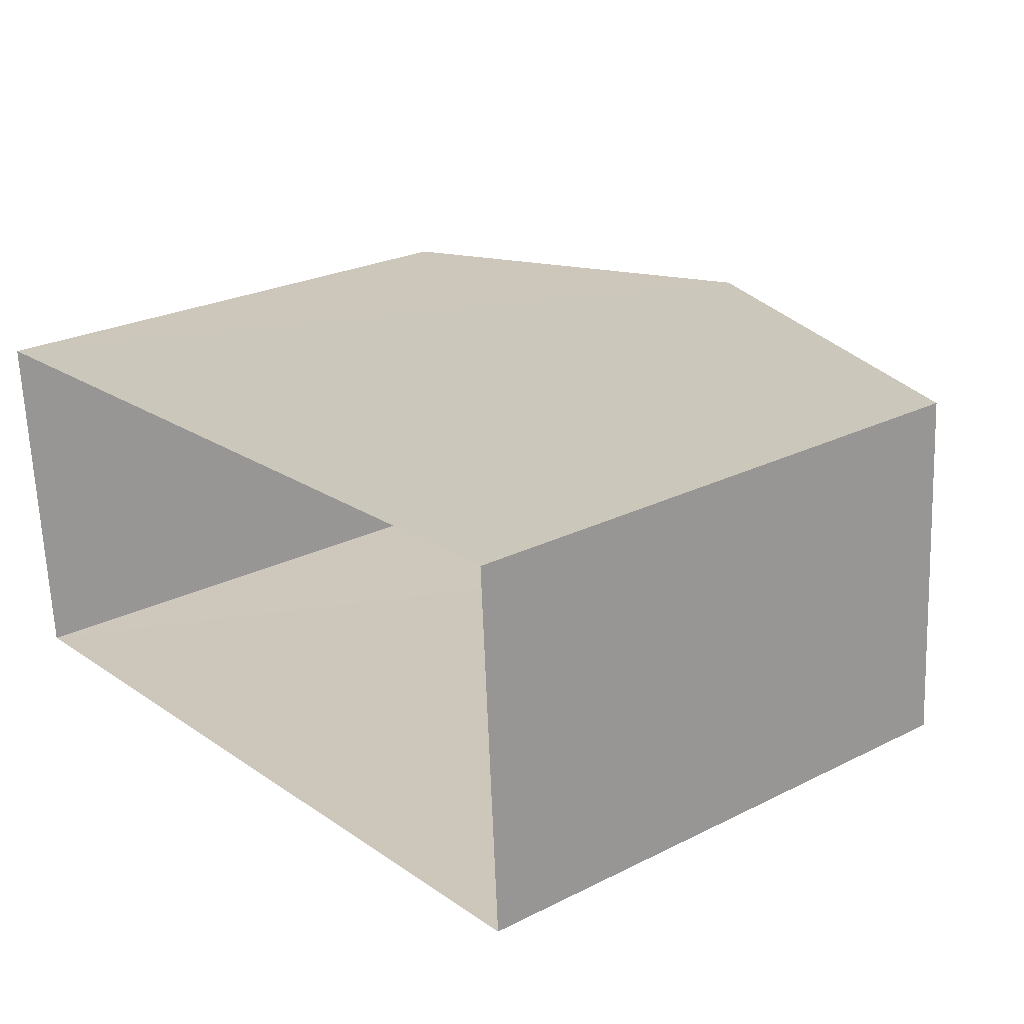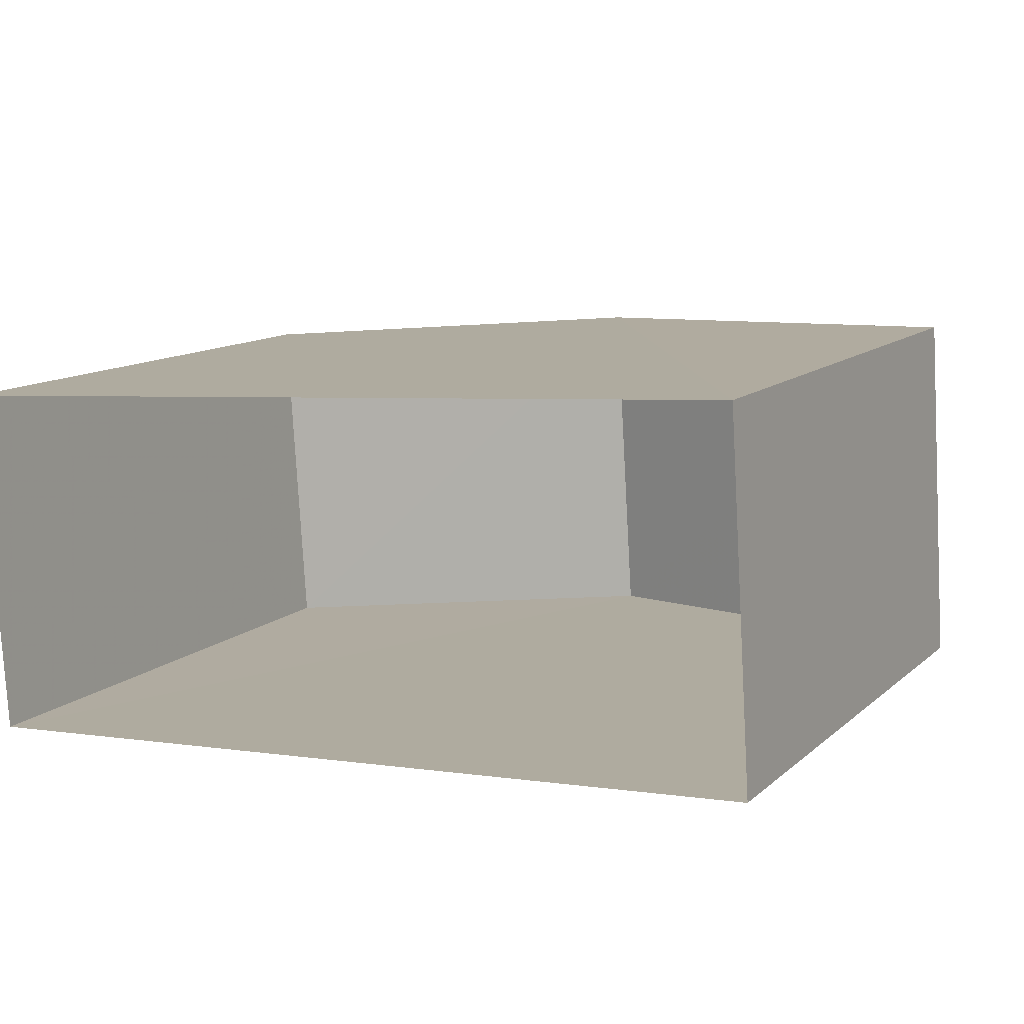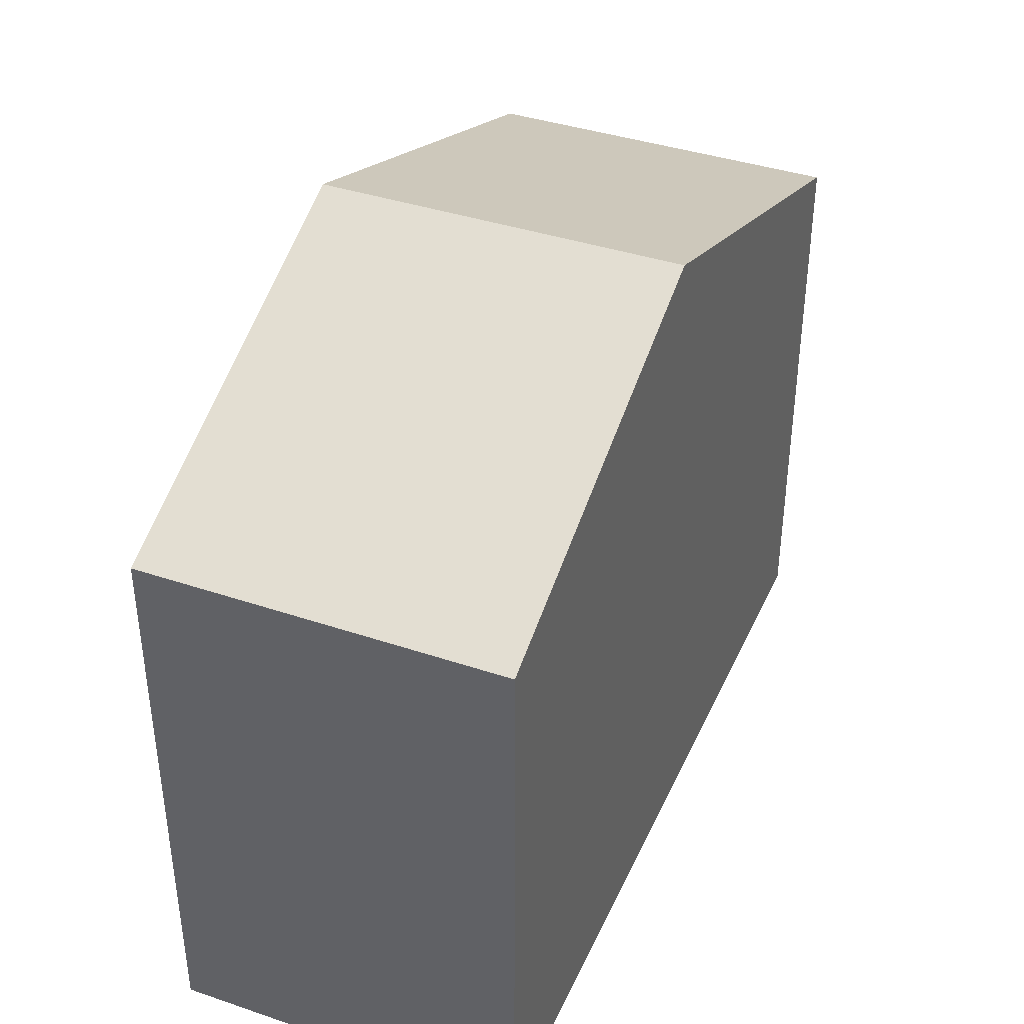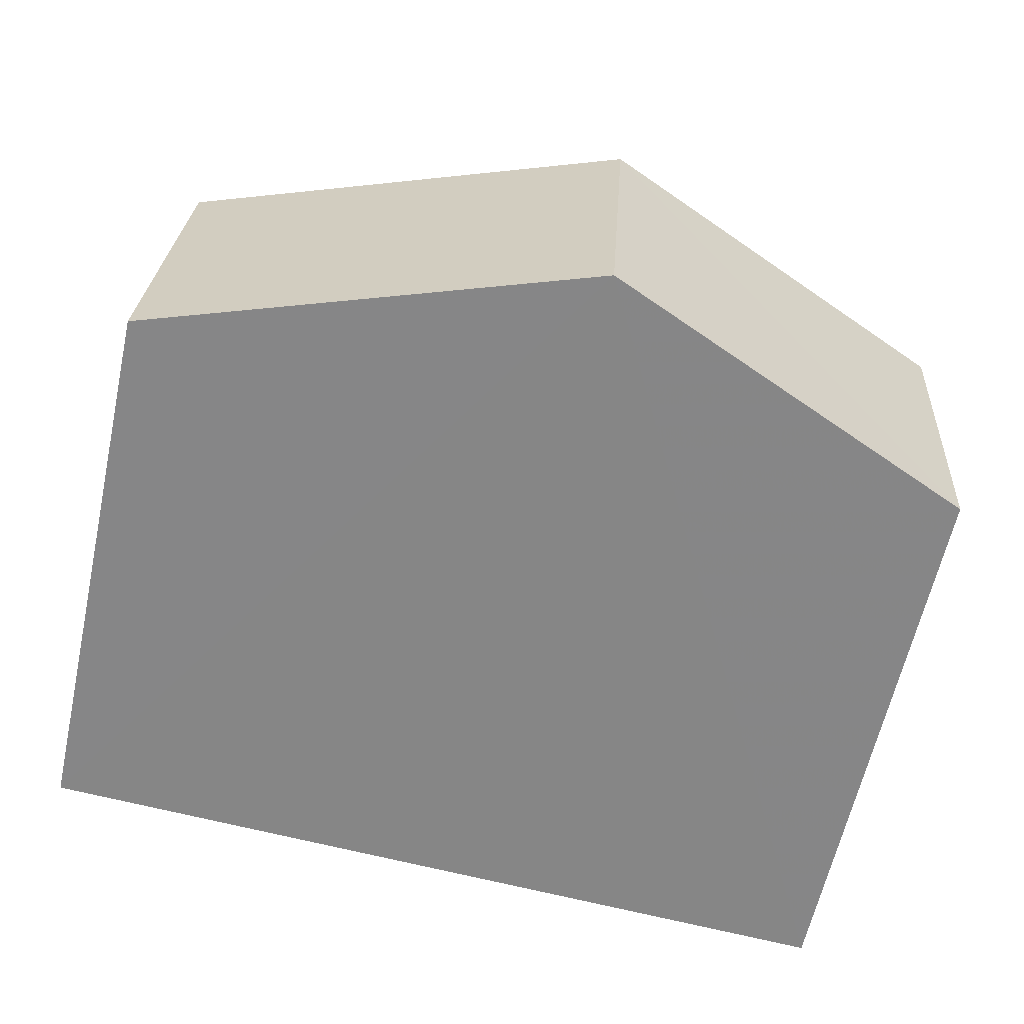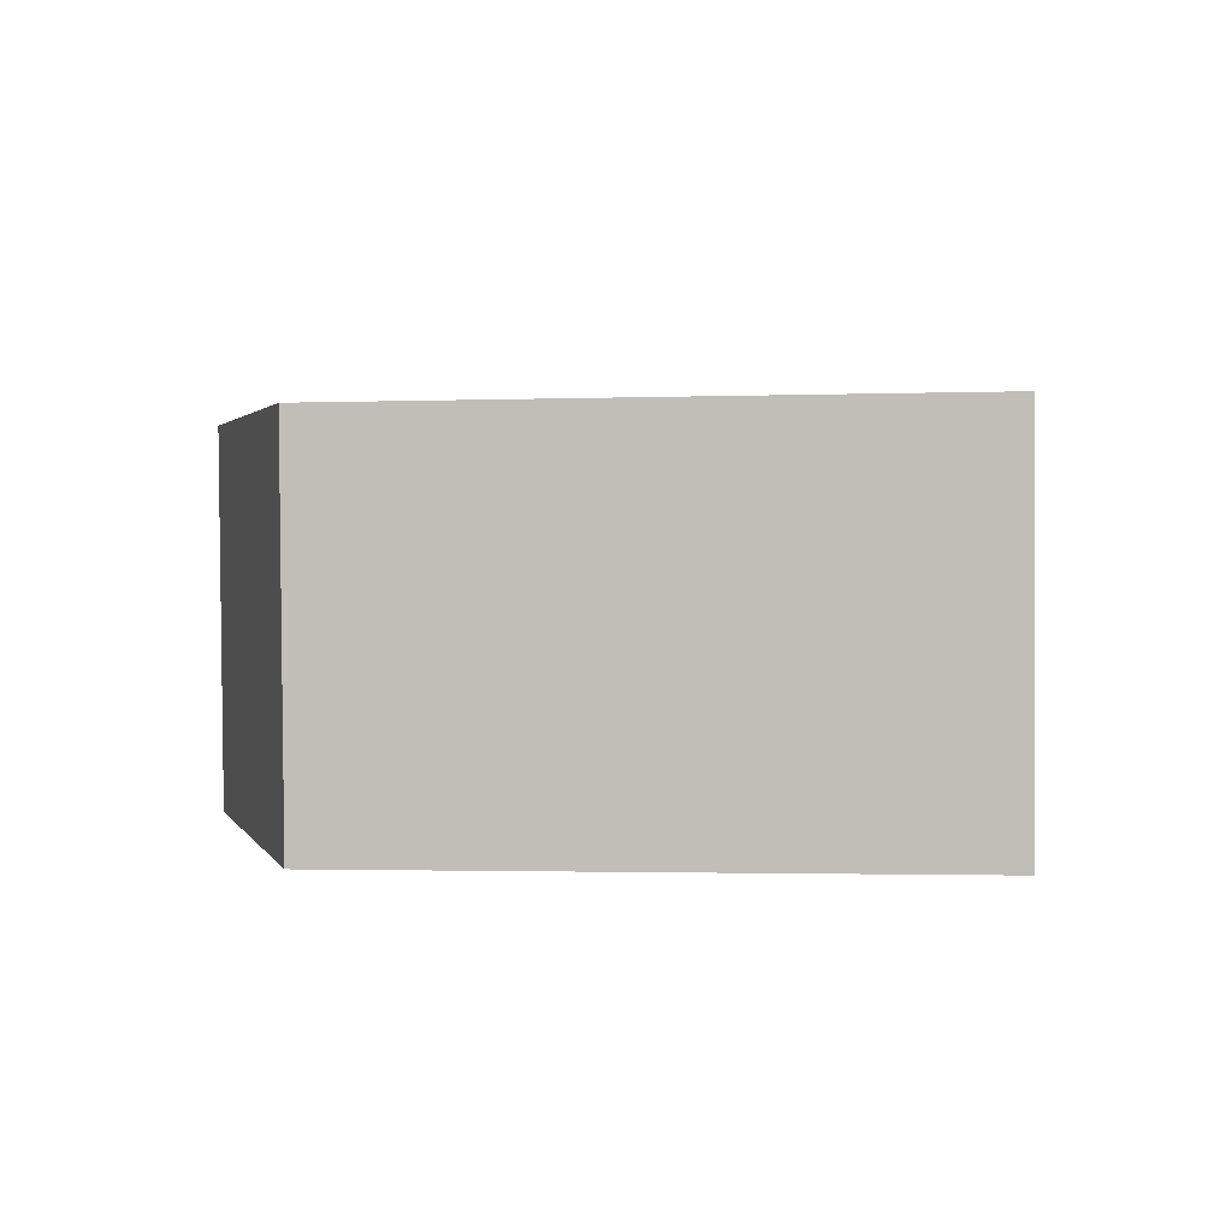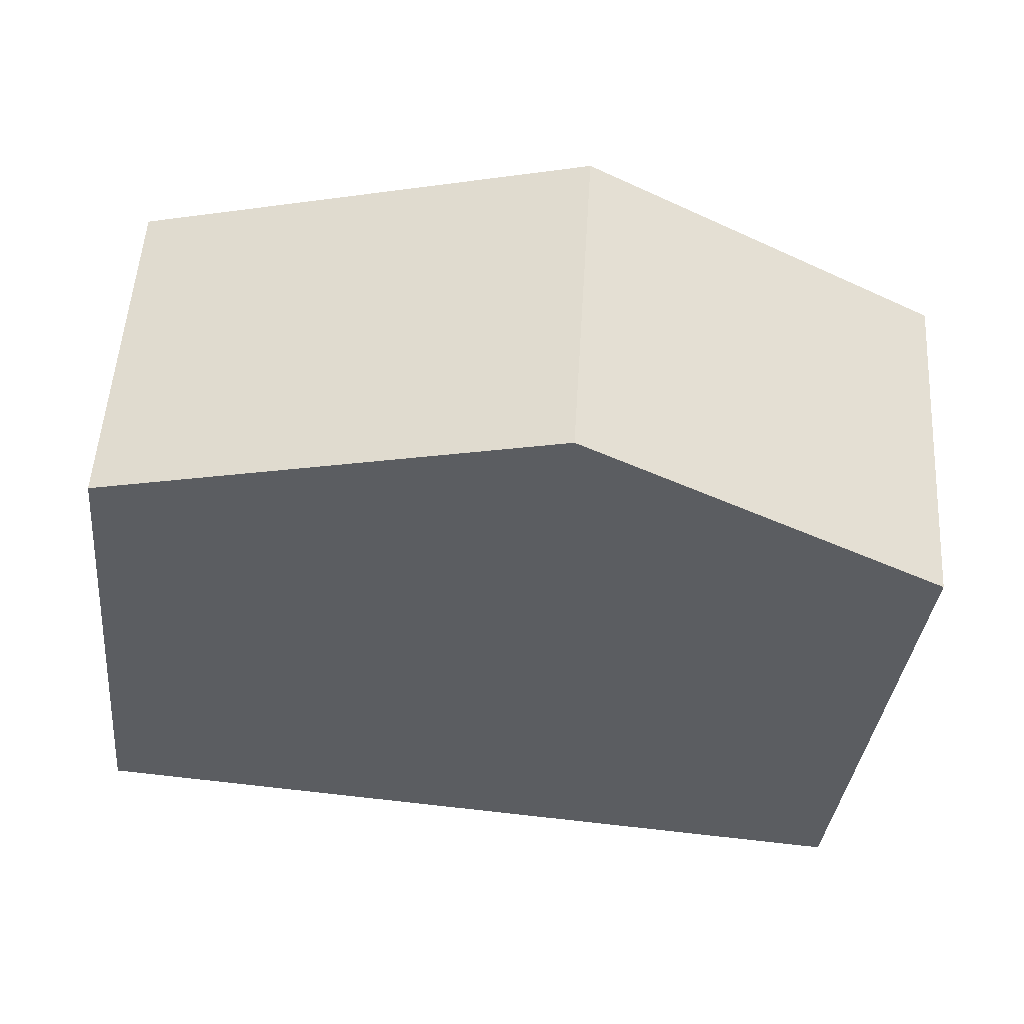
<metadata>
{"format":"obj","ext":"obj","renderer":"f3d","projection":"perspective","resolution":1024,"background":"white","views":[{"elev":25.1,"azim":-128.9,"up":"+Y"},{"elev":12.1,"azim":-151.9,"up":"+Y"},{"elev":39.6,"azim":108.8,"up":"+Z"},{"elev":-61.9,"azim":-12.2,"up":"+Y"},{"elev":-1.9,"azim":97.3,"up":"+Y"},{"elev":-35.7,"azim":-5.9,"up":"+Y"}]}
</metadata>
<code>
v -3.729e+05 -1.04e+05 29.29
v -3.729e+05 -1.04e+05 29.29
v -3.729e+05 -1.04e+05 29.29
v -3.729e+05 -1.04e+05 29.29
v -3.729e+05 -1.04e+05 36.24
v -3.729e+05 -1.04e+05 36.24
v -3.729e+05 -1.04e+05 38.2
v -3.729e+05 -1.04e+05 38.2
v -3.729e+05 -1.04e+05 36.24
v -3.729e+05 -1.04e+05 36.24
f 1 2 3
f 4 1 3
f 5 6 7
f 8 5 7
f 9 10 8
f 7 9 8
f 5 4 3
f 6 5 3
f 6 3 7
f 3 2 7
f 2 9 7
f 10 1 8
f 1 4 8
f 4 5 8
f 9 2 1
f 10 9 1

</code>
